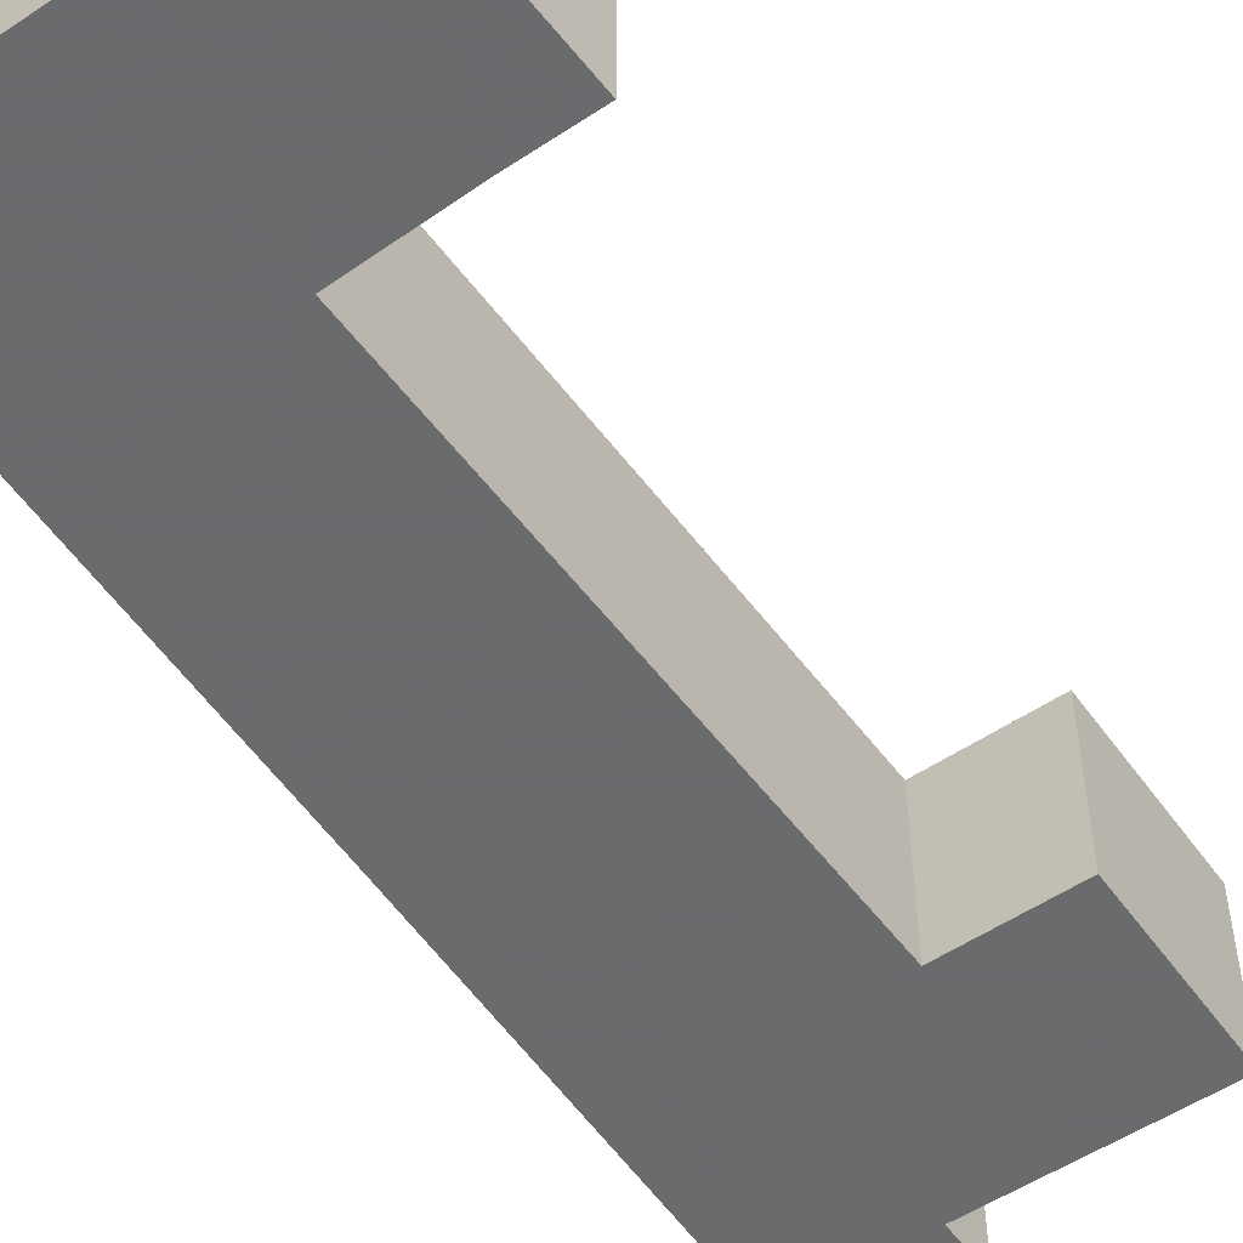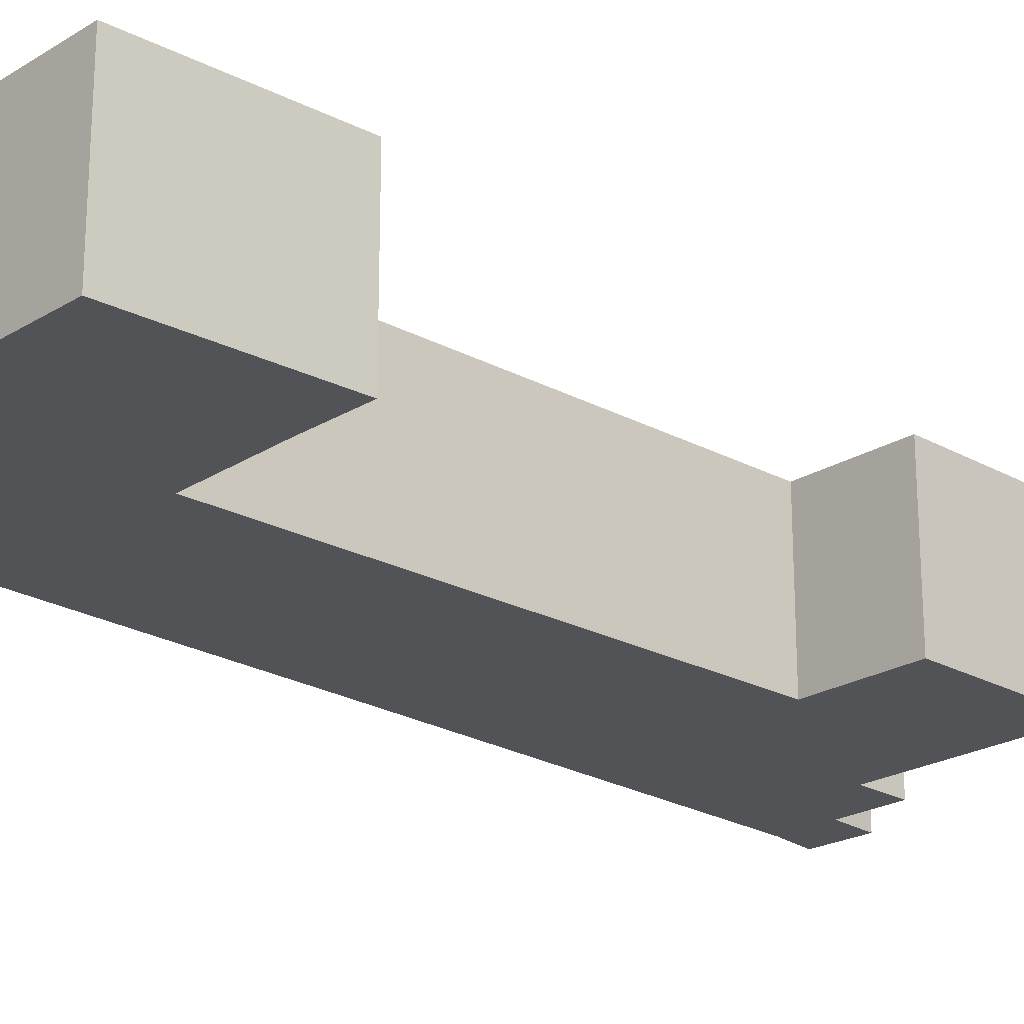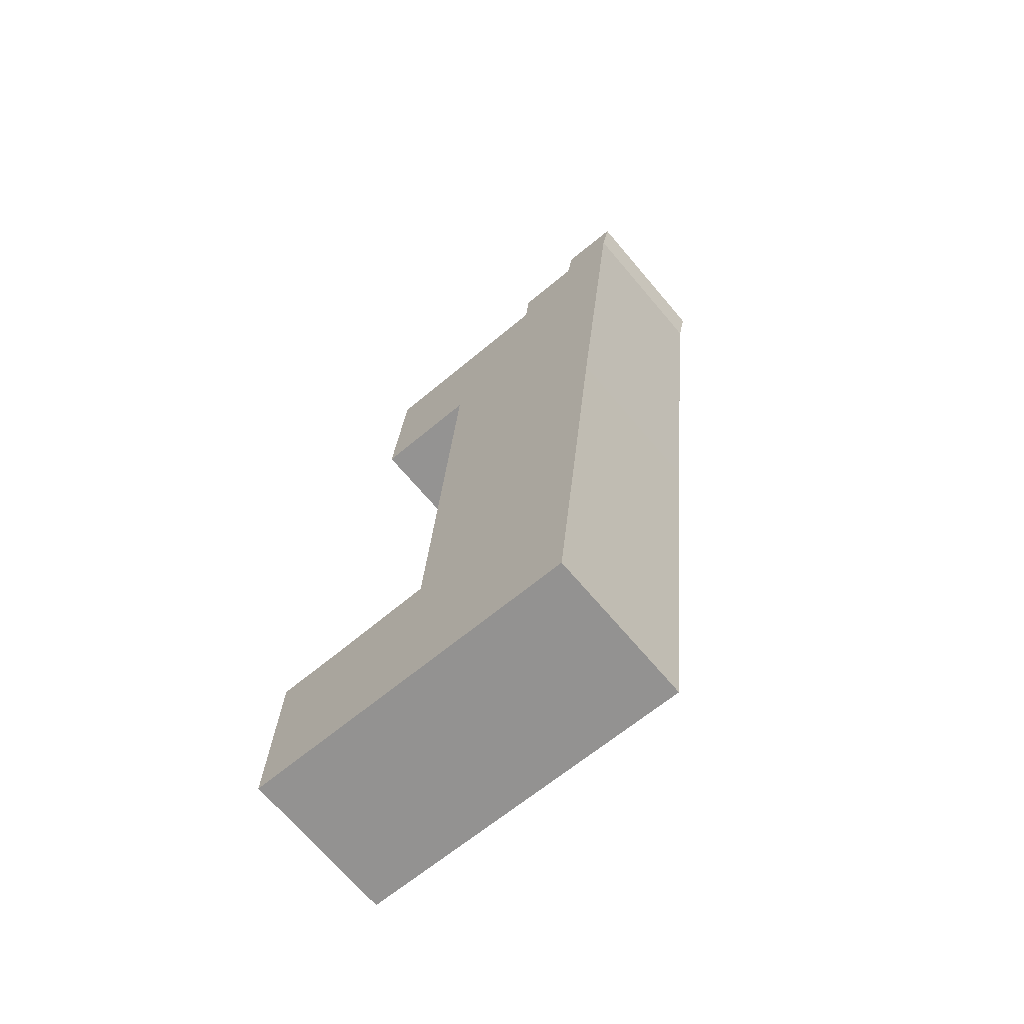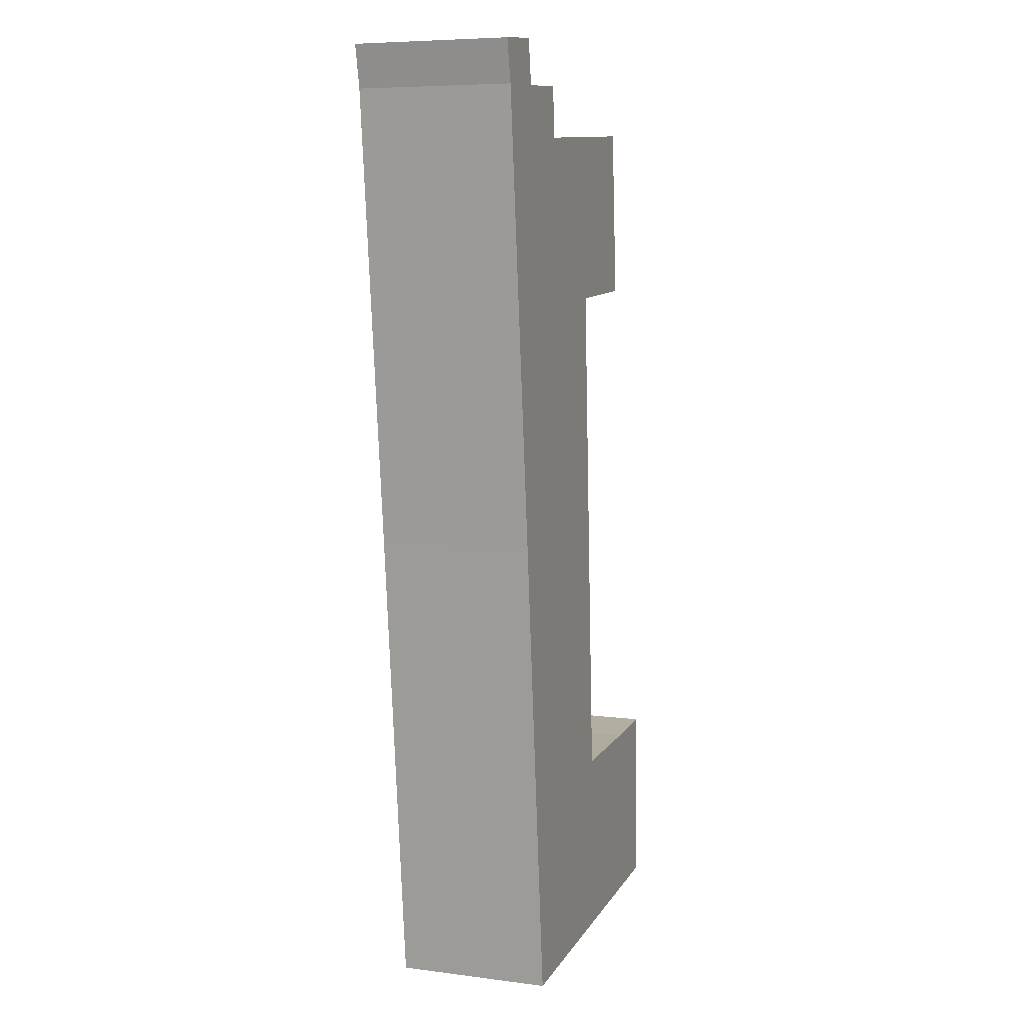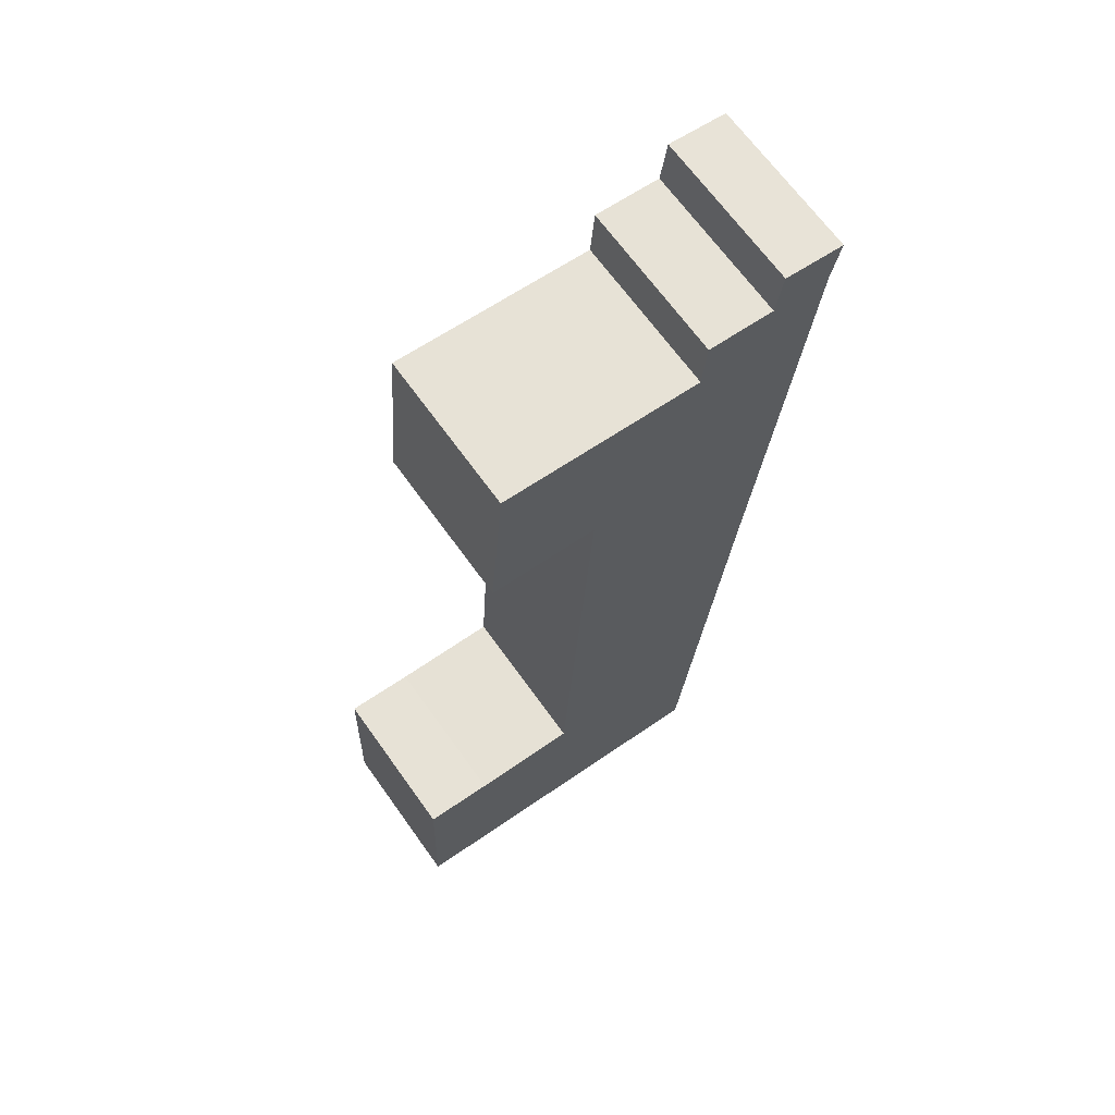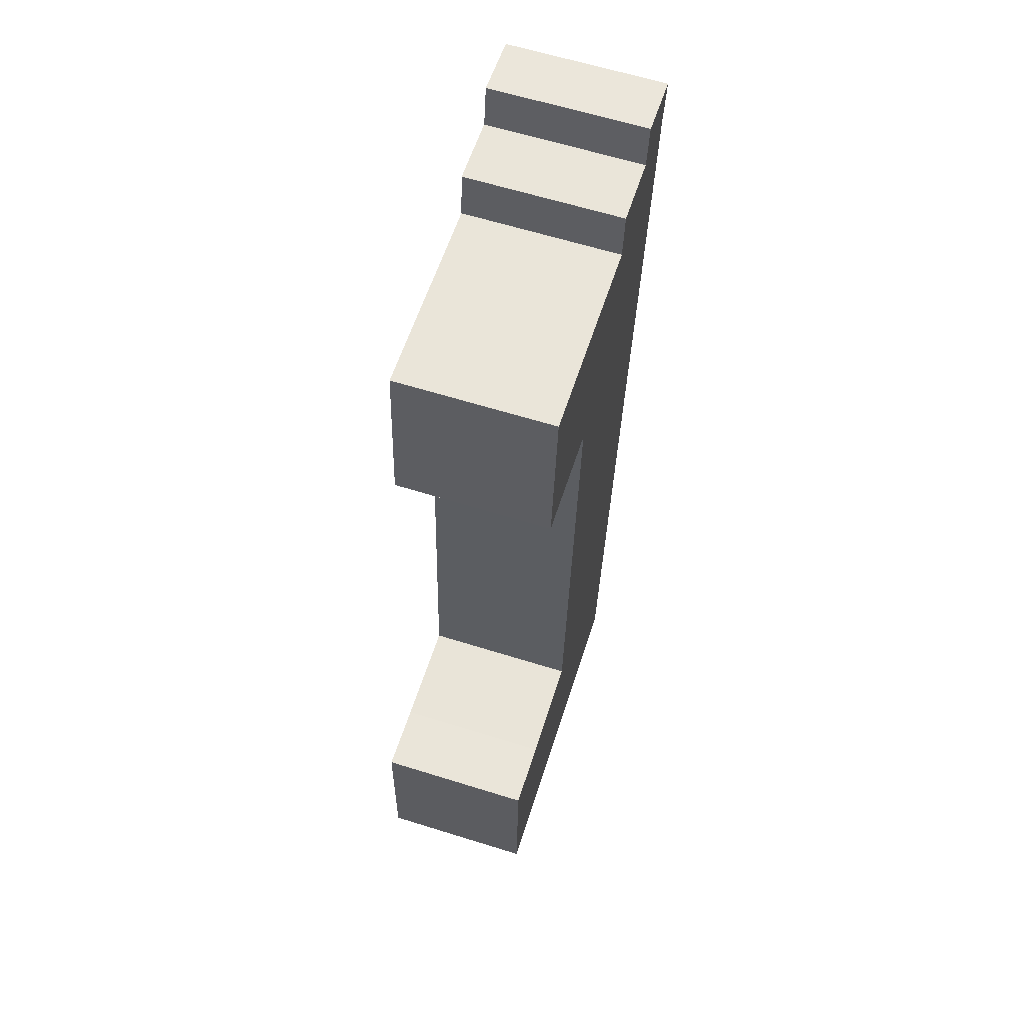
<metadata>
{"format":"obj","ext":"obj","renderer":"f3d","projection":"perspective","resolution":1024,"background":"white","views":[{"elev":-53.2,"azim":-140.7,"up":"+Y"},{"elev":-22.4,"azim":-129.5,"up":"+Y"},{"elev":-69.4,"azim":40.3,"up":"+Z"},{"elev":7.3,"azim":110.0,"up":"+Z"},{"elev":66.8,"azim":-35.5,"up":"+Z"},{"elev":62.4,"azim":-72.4,"up":"+Z"}]}
</metadata>
<code>
v -5.094 -0.09822 0.1353
v -5.093 -0.09822 0.1913
v -5.072 -0.09822 0.1899
v -5.04 -0.09822 0.1886
v -5.031 -0.09822 0.3435
v -5.064 -0.09822 0.3455
v -5.06 -0.09822 0.3965
v -4.999 -0.09822 0.3924
v -4.99 -0.09822 0.1282
v -4.998 -0.09822 0.4074
v -4.978 -0.09822 0.4061
v -4.976 -0.09822 0.4194
v -4.975 -0.09822 0.2696
v -4.961 -0.09822 0.4051
v -4.958 -0.09822 0.4176
v -5.072 -0.1451 0.1899
v -5.093 -0.1451 0.1913
v -5.094 -0.1451 0.1353
v -5.04 -0.1451 0.1886
v -5.06 -0.1451 0.3965
v -5.064 -0.1451 0.3455
v -5.031 -0.1451 0.3435
v -4.999 -0.1451 0.3924
v -4.99 -0.1451 0.1282
v -4.998 -0.1451 0.4074
v -4.978 -0.1451 0.4061
v -4.976 -0.1451 0.4194
v -4.975 -0.1451 0.2696
v -4.961 -0.1451 0.4051
v -4.958 -0.1451 0.4176
v -5.04 -0.1451 0.1886
v -5.031 -0.1451 0.3435
v -5.031 -0.09822 0.3435
v -5.04 -0.09822 0.1886
v -5.072 -0.1451 0.1899
v -5.04 -0.1451 0.1886
v -5.04 -0.09822 0.1886
v -5.072 -0.09822 0.1899
v -5.076 -0.1451 0.1901
v -5.072 -0.1451 0.1899
v -5.072 -0.09822 0.1899
v -5.076 -0.09822 0.1901
v -5.079 -0.1451 0.1903
v -5.076 -0.1451 0.1901
v -5.076 -0.09822 0.1901
v -5.079 -0.09822 0.1903
v -5.082 -0.1451 0.1905
v -5.079 -0.1451 0.1903
v -5.079 -0.09822 0.1903
v -5.082 -0.09822 0.1905
v -5.085 -0.1451 0.1908
v -5.082 -0.1451 0.1905
v -5.082 -0.09822 0.1905
v -5.085 -0.09822 0.1908
v -5.089 -0.1451 0.191
v -5.085 -0.1451 0.1908
v -5.085 -0.09822 0.1908
v -5.089 -0.09822 0.191
v -5.093 -0.1451 0.1913
v -5.089 -0.1451 0.191
v -5.089 -0.09822 0.191
v -5.093 -0.09822 0.1913
v -5.094 -0.1451 0.1353
v -5.093 -0.1451 0.1913
v -5.093 -0.09822 0.1913
v -5.094 -0.09822 0.1353
v -4.99 -0.1451 0.1282
v -5.094 -0.1451 0.1353
v -5.094 -0.09822 0.1353
v -4.99 -0.09822 0.1282
v -4.975 -0.1451 0.2696
v -4.99 -0.1451 0.1282
v -4.99 -0.09822 0.1282
v -4.975 -0.09822 0.2696
v -4.962 -0.1451 0.3886
v -4.975 -0.1451 0.2696
v -4.975 -0.09822 0.2696
v -4.962 -0.09822 0.3886
v -4.976 -0.1451 0.4194
v -4.958 -0.1451 0.4176
v -4.958 -0.09822 0.4176
v -4.976 -0.09822 0.4194
v -4.978 -0.1451 0.4061
v -4.976 -0.1451 0.4194
v -4.976 -0.09822 0.4194
v -4.978 -0.09822 0.4061
v -4.998 -0.1451 0.4074
v -4.978 -0.1451 0.4061
v -4.978 -0.09822 0.4061
v -4.998 -0.09822 0.4074
v -4.999 -0.1451 0.3924
v -4.998 -0.1451 0.4074
v -4.998 -0.09822 0.4074
v -4.999 -0.09822 0.3924
v -5.06 -0.1451 0.3965
v -4.999 -0.1451 0.3924
v -4.999 -0.09822 0.3924
v -5.06 -0.09822 0.3965
v -5.064 -0.1451 0.3455
v -5.06 -0.1451 0.3965
v -5.06 -0.09822 0.3965
v -5.064 -0.09822 0.3455
v -5.031 -0.1451 0.3435
v -5.064 -0.1451 0.3455
v -5.064 -0.09822 0.3455
v -5.031 -0.09822 0.3435
f 1 2 3
f 1 3 4
f 5 6 7
f 5 7 8
f 4 5 8
f 9 1 4
f 9 4 8
f 9 8 10
f 9 10 11
f 9 11 12
f 13 9 12
f 14 13 12
f 15 14 12
f 16 17 18
f 19 16 18
f 20 21 22
f 23 20 22
f 23 22 19
f 19 18 24
f 23 19 24
f 25 23 24
f 26 25 24
f 27 26 24
f 27 24 28
f 27 28 29
f 30 27 29
f 31 32 33
f 31 33 34
f 35 36 37
f 35 37 38
f 39 40 41
f 39 41 42
f 43 44 45
f 43 45 46
f 47 48 49
f 47 49 50
f 51 52 53
f 51 53 54
f 55 56 57
f 55 57 58
f 59 60 61
f 59 61 62
f 63 64 65
f 63 65 66
f 67 68 69
f 67 69 70
f 71 72 73
f 71 73 74
f 75 76 77
f 75 77 78
f 29 75 78
f 29 78 14
f 30 29 14
f 30 14 15
f 79 80 81
f 79 81 82
f 83 84 85
f 83 85 86
f 87 88 89
f 87 89 90
f 91 92 93
f 91 93 94
f 95 96 97
f 95 97 98
f 99 100 101
f 99 101 102
f 103 104 105
f 103 105 106

</code>
